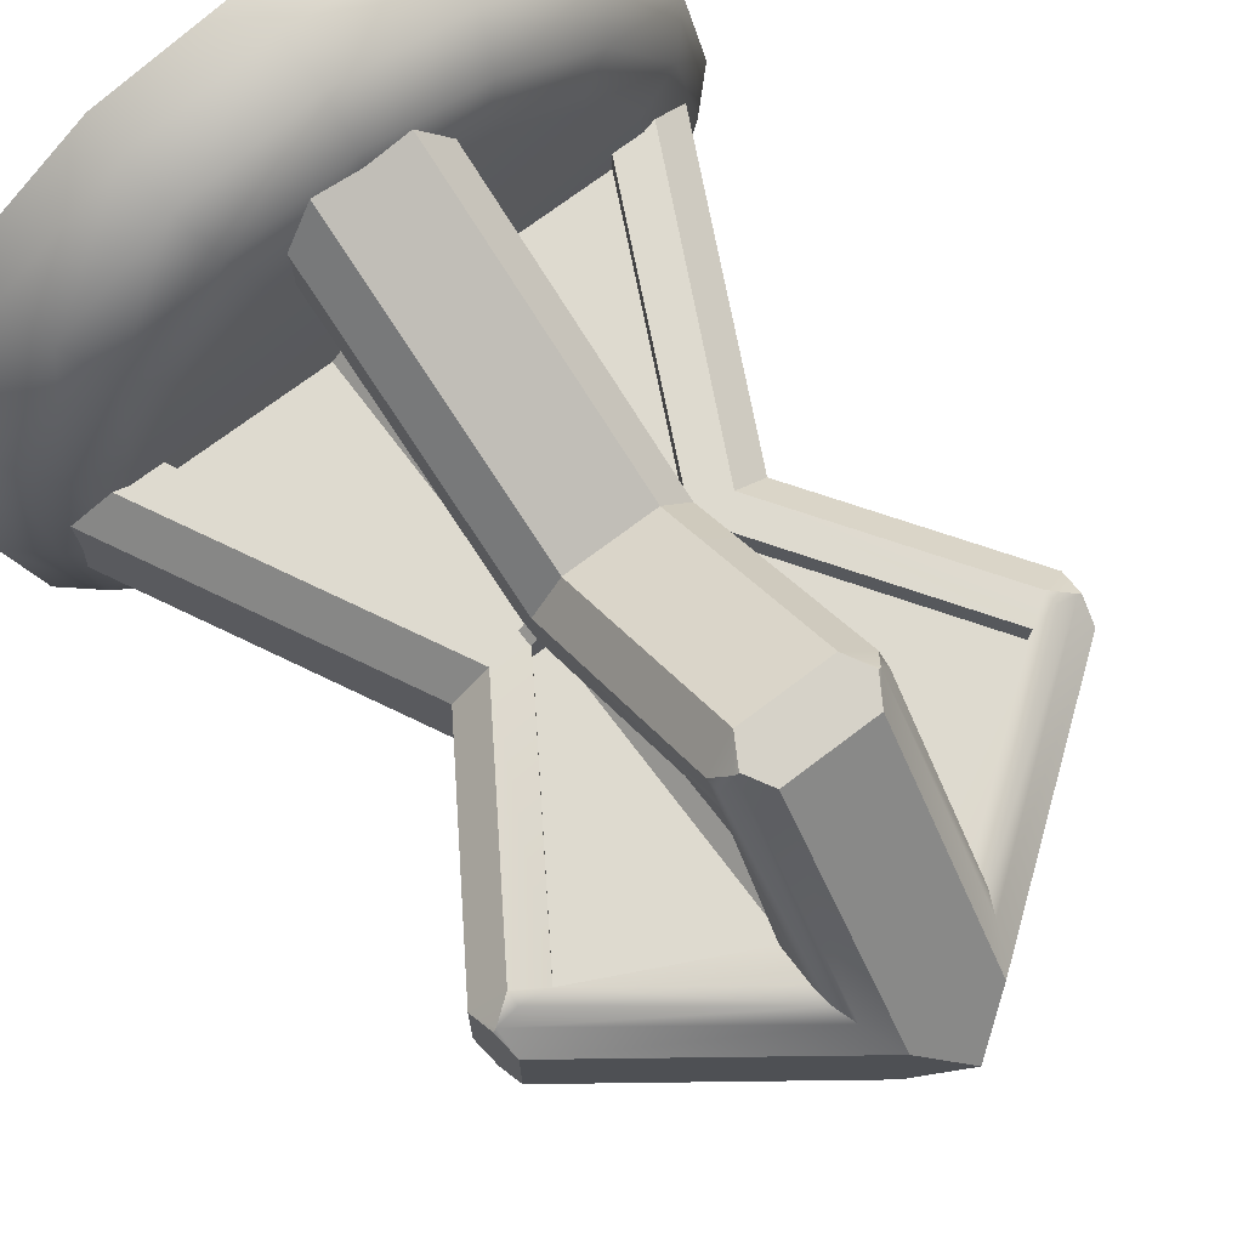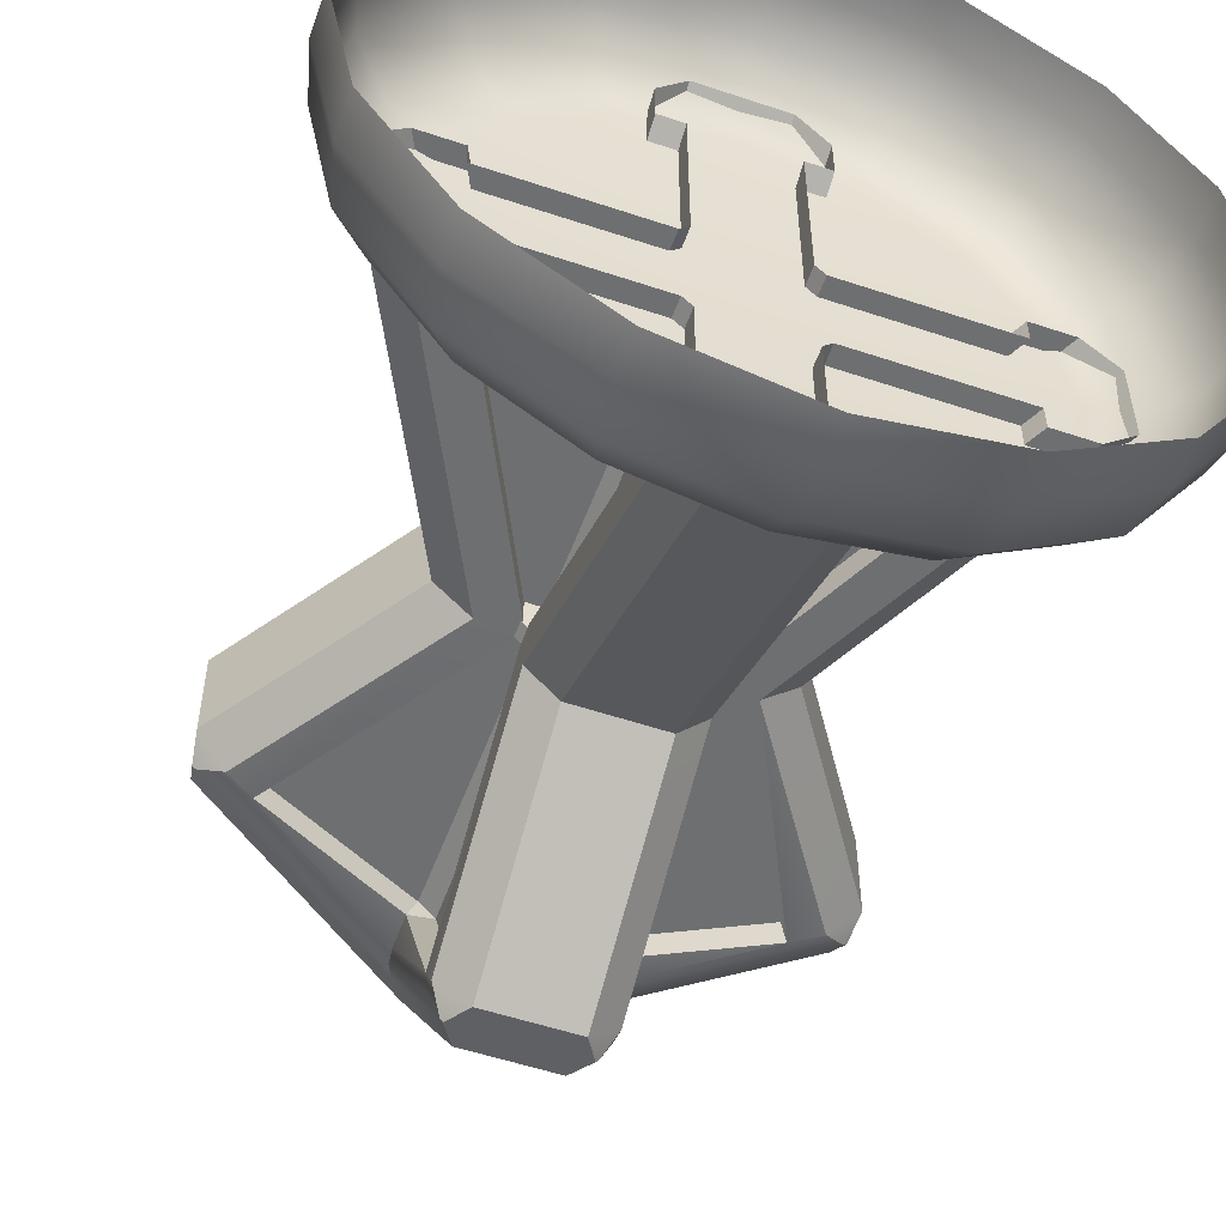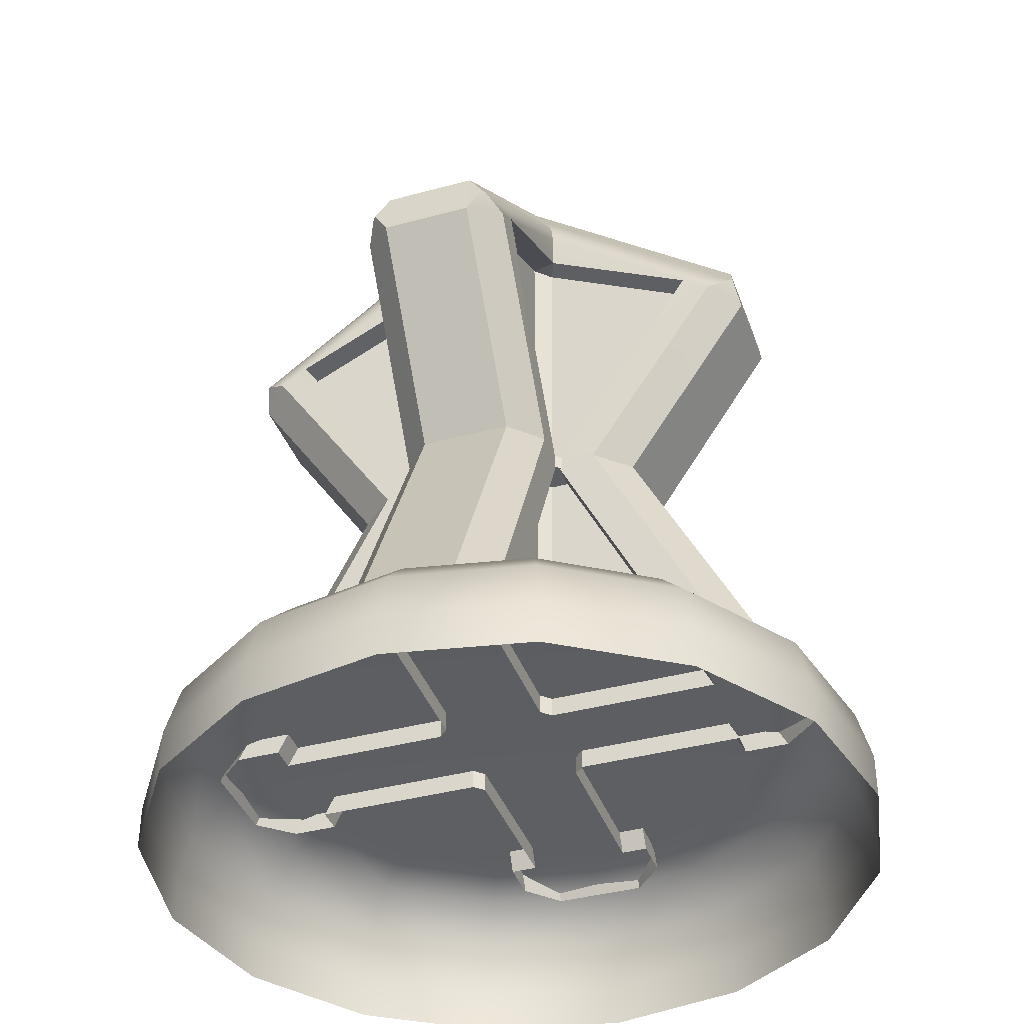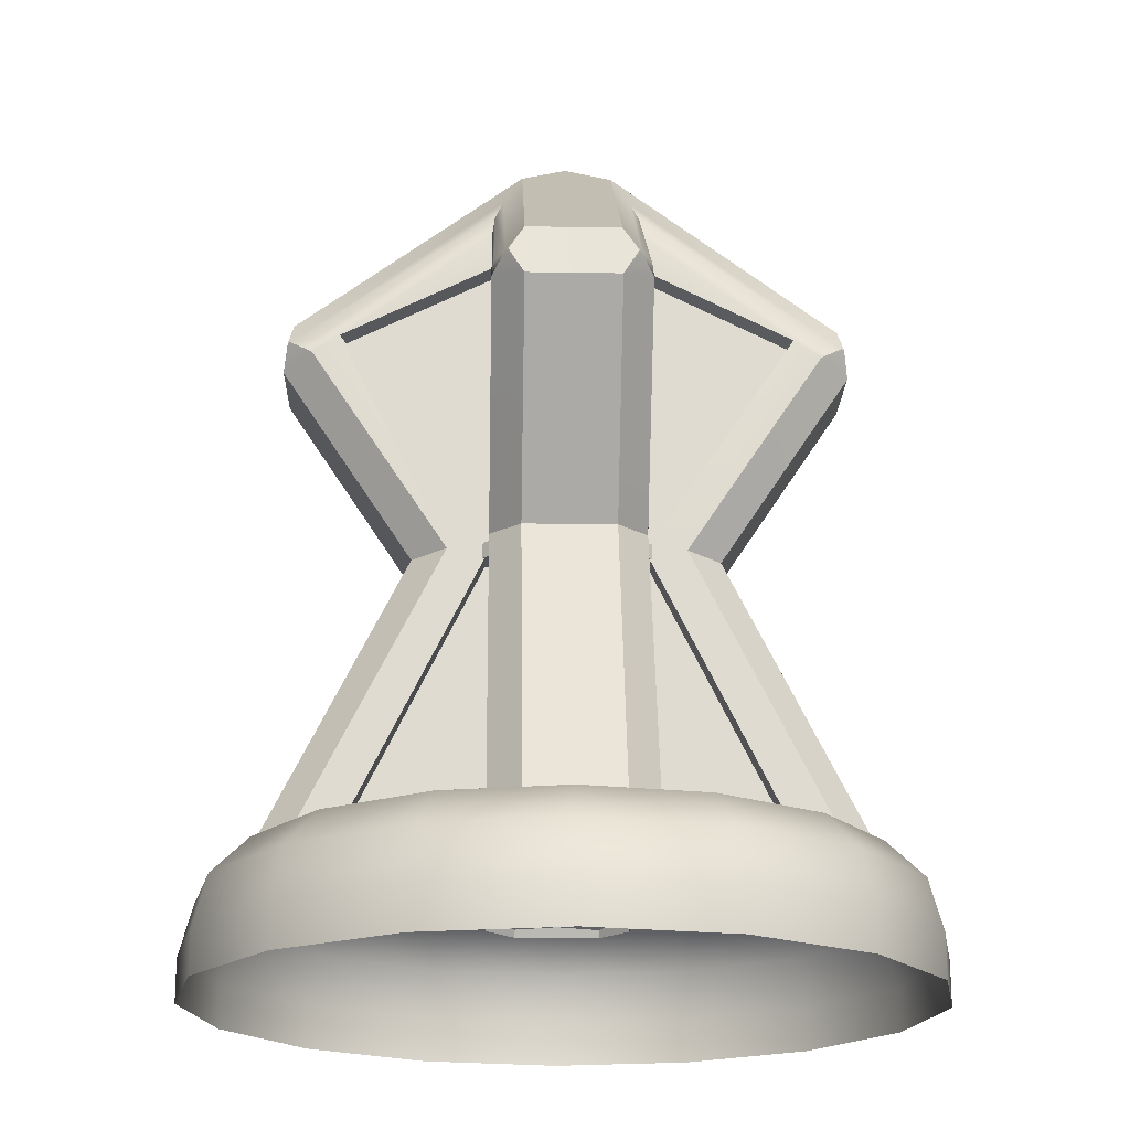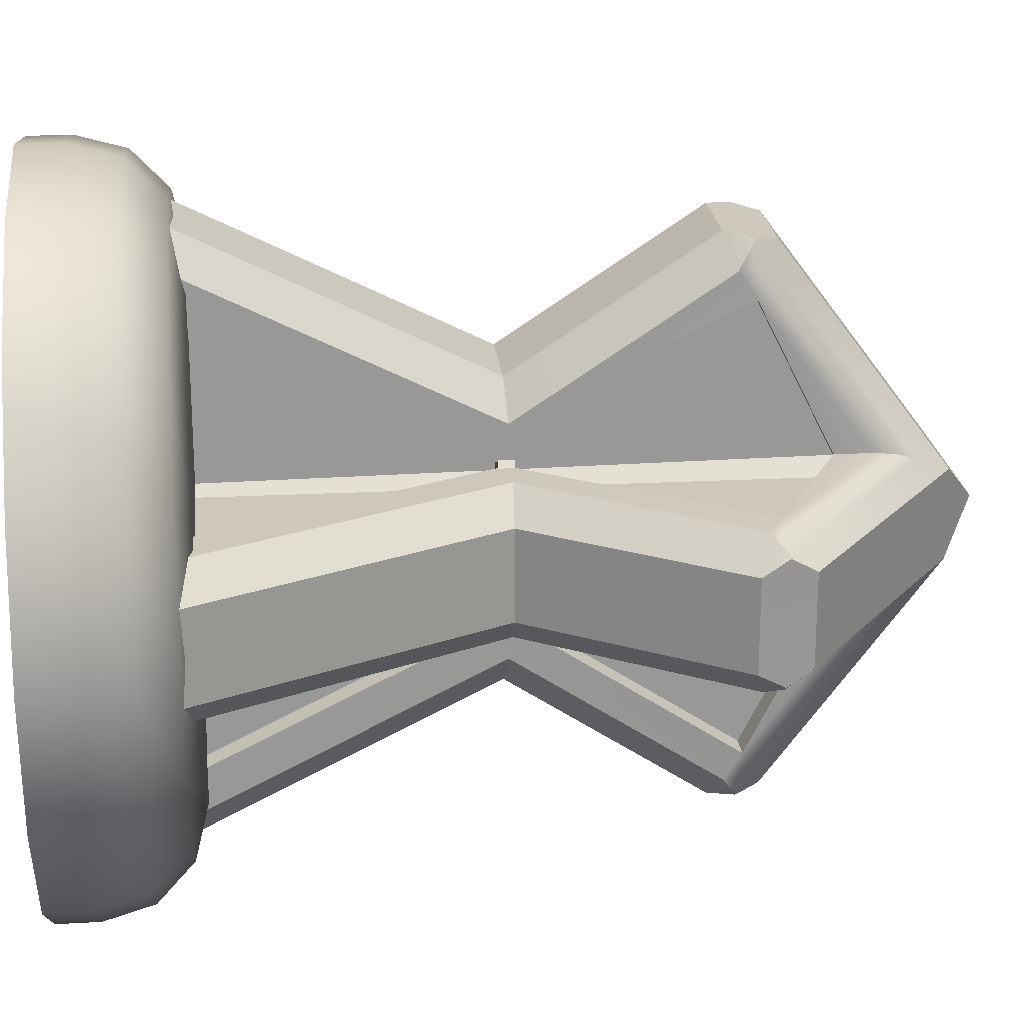
<metadata>
{"format":"obj","ext":"obj","renderer":"f3d","projection":"perspective","resolution":1024,"background":"white","views":[{"elev":71.0,"azim":142.6,"up":"+Z"},{"elev":-54.5,"azim":-19.5,"up":"+Z"},{"elev":-39.0,"azim":18.8,"up":"+Y"},{"elev":-19.5,"azim":88.3,"up":"+Y"},{"elev":22.0,"azim":84.3,"up":"+Z"}]}
</metadata>
<code>
v -0.07762 0.439 -0.1192
v -0.07762 0.6492 -0.2591
v -0.04657 0.4368 -0.1551
v -0.06209 0.6654 -0.2849
v -0.04657 0.6388 -0.2894
v -0.06502 0.6647 -0.2816
v -0.07762 0.1287 -0.2754
v -0.04657 0.1287 -0.3101
v -0.1192 0.439 -0.07762
v -0.1551 0.4368 -0.04657
v -0.2591 0.6492 -0.07762
v -0.2849 0.6654 -0.06209
v -0.2816 0.6647 -0.06502
v -0.2894 0.6388 -0.04657
v -0.2754 0.1287 -0.07762
v -0.3101 0.1287 -0.04657
v -0.07762 0.4367 -0.07762
v -0.2306 0.1287 -0.07762
v -0.04657 0.6908 -0.2804
v -0.2804 0.6908 -0.04657
v -0.07762 0.668 -0.2311
v -0.07762 0.668 -0.2312
v -0.2312 0.668 -0.07762
v -0.07762 0.1287 -0.2305
v -0.05073 0.668 -0.2311
v -0.05073 0.4367 -0.07762
v -0.07762 0.7448 -0.07762
v -0.05073 0.7501 -0.06686
v -0.2312 0.668 -0.05073
v -0.06686 0.7501 -0.05073
v -0.07762 0.4367 -0.05073
v -0.06058 0.1287 -0.05073
v -0.2306 0.1287 -0.05073
v -0.05073 0.1287 -0.2305
v -0.05073 0.1287 -0.06058
v -0.1192 0.439 0.07762
v -0.2591 0.6492 0.07762
v -0.1551 0.4368 0.04657
v -0.2849 0.6654 0.06209
v -0.2894 0.6388 0.04657
v -0.2816 0.6647 0.06502
v -0.2754 0.1287 0.07762
v -0.3101 0.1287 0.04657
v -0.07762 0.439 0.1192
v -0.04657 0.4368 0.1551
v -0.07762 0.6492 0.2591
v -0.06209 0.6654 0.2849
v -0.06502 0.6647 0.2816
v -0.04657 0.6388 0.2894
v -0.07762 0.1287 0.2754
v -0.04657 0.1287 0.3101
v -0.07762 0.4367 0.07762
v -0.07762 0.1287 0.2306
v -0.2804 0.6908 0.04657
v -0.04657 0.6908 0.2804
v -0.2311 0.668 0.07762
v -0.2312 0.668 0.07762
v -0.07762 0.668 0.2312
v -0.2305 0.1287 0.07762
v -0.2311 0.668 0.05073
v -0.07762 0.4367 0.05073
v -0.07762 0.7448 0.07762
v -0.06686 0.7501 0.05073
v -0.05073 0.668 0.2312
v -0.05073 0.7501 0.06686
v -0.05073 0.4367 0.07762
v -0.05073 0.1287 0.06058
v -0.05073 0.1287 0.2306
v -0.2305 0.1287 0.05073
v -0.06058 0.1287 0.05073
v 0.07762 0.439 0.1192
v 0.07762 0.6492 0.2591
v 0.04657 0.4368 0.1551
v 0.06209 0.6654 0.2849
v 0.04657 0.6388 0.2894
v 0.06502 0.6647 0.2816
v 0.07762 0.1287 0.2754
v 0.04657 0.1287 0.3101
v 0.1192 0.439 0.07762
v 0.1551 0.4368 0.04657
v 0.2591 0.6492 0.07762
v 0.2849 0.6654 0.06209
v 0.2816 0.6647 0.06502
v 0.2894 0.6388 0.04657
v 0.2754 0.1287 0.07762
v 0.3101 0.1287 0.04657
v 0.07762 0.4367 0.07762
v 0.2306 0.1287 0.07762
v 0.04657 0.6908 0.2804
v 0.2804 0.6908 0.04657
v 0.07762 0.668 0.2311
v 0.07762 0.668 0.2312
v 0.2312 0.668 0.07762
v 0.07762 0.1287 0.2305
v 0.05073 0.668 0.2311
v 0.05073 0.4367 0.07762
v 0.07762 0.7448 0.07762
v 0.05073 0.7501 0.06686
v 0.2312 0.668 0.05073
v 0.06686 0.7501 0.05073
v 0.07762 0.4367 0.05073
v 0.06058 0.1287 0.05073
v 0.2306 0.1287 0.05073
v 0.05073 0.1287 0.2305
v 0.05073 0.1287 0.06058
v 0.1192 0.439 -0.07762
v 0.2591 0.6492 -0.07762
v 0.1551 0.4368 -0.04657
v 0.2849 0.6654 -0.06209
v 0.2894 0.6388 -0.04657
v 0.2816 0.6647 -0.06502
v 0.2754 0.1287 -0.07762
v 0.3101 0.1287 -0.04657
v 0.07762 0.439 -0.1192
v 0.04657 0.4368 -0.1551
v 0.07762 0.6492 -0.2591
v 0.06209 0.6654 -0.2849
v 0.06502 0.6647 -0.2816
v 0.04657 0.6388 -0.2894
v 0.07762 0.1287 -0.2754
v 0.04657 0.1287 -0.3101
v 0.07762 0.4367 -0.07762
v 0.07762 0.1287 -0.2306
v 0.2804 0.6908 -0.04657
v 0.04657 0.6908 -0.2804
v 0.2311 0.668 -0.07762
v 0.2312 0.668 -0.07762
v 0.07762 0.668 -0.2312
v 0.2305 0.1287 -0.07762
v 0.2311 0.668 -0.05073
v 0.07762 0.4367 -0.05073
v 0.07762 0.7448 -0.07762
v 0.06686 0.7501 -0.05073
v 0.05073 0.668 -0.2312
v 0.05073 0.7501 -0.06686
v 0.05073 0.4367 -0.07762
v 0.05073 0.1287 -0.06058
v 0.05073 0.1287 -0.2306
v 0.2305 0.1287 -0.05073
v 0.06058 0.1287 -0.05073
v -0.04657 0.8649 0.04657
v 0.04657 0.8649 0.04657
v -0.04657 0.8649 -0.04657
v 0.04657 0.8649 -0.04657
v 0 0.8996 0
v -0.07587 0.6639 -0.2596
v -0.07459 0.8049 -0.07459
v -0.06606 0.8261 -0.06606
v -0.07762 0.7827 -0.07762
v -0.2596 0.6639 0.07587
v -0.07459 0.8049 0.07459
v -0.06606 0.8261 0.06606
v -0.07762 0.7827 0.07762
v 0.07587 0.6639 0.2596
v 0.07459 0.8049 0.07459
v 0.06606 0.8261 0.06606
v 0.07762 0.7827 0.07762
v 0.2596 0.6639 -0.07587
v 0.07459 0.8049 -0.07459
v 0.06606 0.8261 -0.06606
v 0.07762 0.7827 -0.07762
v -0.2596 0.6639 -0.07587
v -0.07587 0.6639 0.2596
v 0.2596 0.6639 0.07587
v 0.07587 0.6639 -0.2596
v 0.06226 0.4289 0.09904
v 0.09904 0.4289 0.06226
v 0.06226 0.4447 0.09904
v 0.09904 0.4447 0.06226
v -0.09904 0.4447 -0.06226
v -0.06226 0.4447 -0.09904
v -0.09904 0.4289 -0.06226
v -0.06226 0.4289 -0.09904
v -0.09904 0.4289 0.06226
v -0.06226 0.4289 0.09904
v -0.09904 0.4447 0.06226
v -0.06226 0.4447 0.09904
v 0.06226 0.4447 -0.09904
v 0.09904 0.4447 -0.06226
v 0.06226 0.4289 -0.09904
v 0.09904 0.4289 -0.06226
v 0.3457 0 -0.1432
v 0.2646 0 -0.2646
v 0.3457 0.04471 -0.1432
v 0.2646 0.04471 -0.2646
v 0.1432 0 -0.3457
v 0.1432 0.04471 -0.3457
v 0 0 -0.3742
v 0 0.04471 -0.3742
v -0.1432 0 -0.3457
v -0.1432 0.04471 -0.3457
v -0.2646 0 -0.2646
v -0.2646 0.04471 -0.2646
v -0.3457 0 -0.1432
v -0.3457 0.04471 -0.1432
v -0.3742 0 0
v -0.3742 0.04471 0
v -0.3457 -0 0.1432
v -0.3457 0.04471 0.1432
v -0.2646 -0 0.2646
v -0.2646 0.04471 0.2646
v -0.1432 -0 0.3457
v -0.1432 0.04471 0.3457
v 0 -0 0.3742
v 0 0.04471 0.3742
v 0.1432 -0 0.3457
v 0.1432 0.04471 0.3457
v 0.2646 -0 0.2646
v 0.2646 0.04471 0.2646
v 0.3457 -0 0.1432
v 0.3457 0.04471 0.1432
v 0.3742 0 0
v 0.3742 0.04471 0
v 0.2475 0.149 -0.1025
v 0.1894 0.149 -0.1894
v 0 0.149 0
v 0.1025 0.149 -0.2475
v 0 0.149 -0.2678
v -0.1025 0.149 -0.2475
v -0.1894 0.149 -0.1894
v -0.2475 0.149 -0.1025
v -0.2678 0.149 0
v -0.2475 0.149 0.1025
v -0.1894 0.149 0.1894
v -0.1025 0.149 0.2475
v 0 0.149 0.2678
v 0.1025 0.149 0.2475
v 0.1894 0.149 0.1894
v 0.2475 0.149 0.1025
v 0.2678 0.149 0
v 0.2966 0.135 -0.1228
v 0.321 0.135 0
v 0.3325 0.09686 -0.1377
v 0.3599 0.09686 0
v 0.227 0.135 -0.227
v 0.2545 0.09686 -0.2545
v 0.1228 0.135 -0.2966
v 0.1377 0.09686 -0.3325
v 0 0.135 -0.321
v 0 0.09686 -0.3599
v -0.1228 0.135 -0.2966
v -0.1377 0.09686 -0.3325
v -0.227 0.135 -0.227
v -0.2545 0.09686 -0.2545
v -0.2966 0.135 -0.1228
v -0.3325 0.09686 -0.1377
v -0.321 0.135 0
v -0.3599 0.09686 0
v -0.2966 0.135 0.1228
v -0.3325 0.09686 0.1377
v -0.227 0.135 0.227
v -0.2545 0.09686 0.2545
v -0.1228 0.135 0.2966
v -0.1377 0.09686 0.3325
v 0 0.135 0.321
v 0 0.09686 0.3599
v 0.1228 0.135 0.2966
v 0.1377 0.09686 0.3325
v 0.227 0.135 0.227
v 0.2545 0.09686 0.2545
v 0.2966 0.135 0.1228
v 0.3325 0.09686 0.1377
f 1 2 3
f 4 5 6
f 6 5 2
f 3 2 5
f 1 3 7
f 7 3 8
f 9 10 11
f 12 13 14
f 13 11 14
f 10 14 11
f 9 15 10
f 10 15 16
f 17 18 9
f 9 18 15
f 5 4 19
f 20 12 14
f 17 21 1
f 2 1 22
f 21 22 1
f 17 9 23
f 23 9 11
f 7 24 1
f 1 24 17
f 21 17 25
f 25 17 26
f 21 25 27
f 27 25 28
f 23 27 29
f 29 27 30
f 17 23 31
f 31 23 29
f 30 32 31
f 18 17 33
f 33 17 31
f 17 24 26
f 26 24 34
f 26 35 28
f 30 28 32
f 32 28 35
f 28 30 27
f 26 34 35
f 31 32 33
f 26 28 25
f 30 31 29
f 36 37 38
f 39 40 41
f 41 40 37
f 38 37 40
f 36 38 42
f 42 38 43
f 44 45 46
f 47 48 49
f 48 46 49
f 45 49 46
f 44 50 45
f 45 50 51
f 52 53 44
f 44 53 50
f 40 39 54
f 55 47 49
f 52 56 36
f 37 36 57
f 56 57 36
f 52 44 58
f 58 44 46
f 42 59 36
f 36 59 52
f 56 52 60
f 60 52 61
f 56 60 62
f 62 60 63
f 58 62 64
f 64 62 65
f 52 58 66
f 66 58 64
f 65 67 66
f 53 52 68
f 68 52 66
f 52 59 61
f 61 59 69
f 61 70 63
f 65 63 67
f 67 63 70
f 63 65 62
f 61 69 70
f 66 67 68
f 61 63 60
f 65 66 64
f 71 72 73
f 74 75 76
f 76 75 72
f 73 72 75
f 71 73 77
f 77 73 78
f 79 80 81
f 82 83 84
f 83 81 84
f 80 84 81
f 79 85 80
f 80 85 86
f 87 88 79
f 79 88 85
f 75 74 89
f 90 82 84
f 87 91 71
f 72 71 92
f 91 92 71
f 87 79 93
f 93 79 81
f 77 94 71
f 71 94 87
f 91 87 95
f 95 87 96
f 91 95 97
f 97 95 98
f 93 97 99
f 99 97 100
f 87 93 101
f 101 93 99
f 100 102 101
f 88 87 103
f 103 87 101
f 87 94 96
f 96 94 104
f 96 105 98
f 100 98 102
f 102 98 105
f 98 100 97
f 96 104 105
f 101 102 103
f 96 98 95
f 100 101 99
f 106 107 108
f 109 110 111
f 111 110 107
f 108 107 110
f 106 108 112
f 112 108 113
f 114 115 116
f 117 118 119
f 118 116 119
f 115 119 116
f 114 120 115
f 115 120 121
f 122 123 114
f 114 123 120
f 110 109 124
f 125 117 119
f 122 126 106
f 107 106 127
f 126 127 106
f 122 114 128
f 128 114 116
f 112 129 106
f 106 129 122
f 126 122 130
f 130 122 131
f 126 130 132
f 132 130 133
f 128 132 134
f 134 132 135
f 122 128 136
f 136 128 134
f 135 137 136
f 123 122 138
f 138 122 136
f 122 129 131
f 131 129 139
f 131 140 133
f 135 133 137
f 137 133 140
f 133 135 132
f 131 139 140
f 136 137 138
f 131 133 130
f 135 136 134
f 84 110 90
f 90 110 124
f 84 80 110
f 110 80 108
f 80 86 108
f 108 86 113
f 8 3 121
f 121 3 115
f 3 5 115
f 115 5 119
f 5 19 119
f 119 19 125
f 14 10 40
f 40 10 38
f 10 16 38
f 38 16 43
f 14 40 20
f 20 40 54
f 49 45 75
f 75 45 73
f 45 51 73
f 73 51 78
f 89 55 75
f 75 55 49
f 141 55 142
f 142 55 89
f 143 20 141
f 141 20 54
f 19 143 125
f 125 143 144
f 142 90 144
f 144 90 124
f 141 142 145
f 141 145 143
f 145 142 144
f 143 145 144
f 146 147 6
f 6 147 148
f 146 22 147
f 147 22 149
f 150 151 41
f 41 151 152
f 150 57 151
f 151 57 153
f 154 155 76
f 76 155 156
f 154 92 155
f 155 92 157
f 158 159 111
f 111 159 160
f 158 127 159
f 159 127 161
f 12 20 13
f 143 148 20
f 148 13 20
f 4 6 19
f 143 19 148
f 19 6 148
f 22 21 149
f 21 27 149
f 23 149 27
f 47 55 48
f 141 152 55
f 152 48 55
f 39 41 54
f 141 54 152
f 54 41 152
f 57 56 153
f 56 62 153
f 58 153 62
f 82 90 83
f 142 156 90
f 156 83 90
f 74 76 89
f 142 89 156
f 89 76 156
f 92 91 157
f 91 97 157
f 93 157 97
f 117 125 118
f 144 160 125
f 160 118 125
f 109 111 124
f 144 124 160
f 124 111 160
f 127 126 161
f 126 132 161
f 128 161 132
f 2 22 146
f 2 146 6
f 11 13 162
f 11 162 23
f 37 57 150
f 37 150 41
f 46 48 163
f 46 163 58
f 72 92 154
f 72 154 76
f 81 83 164
f 81 164 93
f 107 127 158
f 107 158 111
f 116 118 165
f 116 165 128
f 148 147 13
f 13 147 162
f 149 23 147
f 147 23 162
f 152 151 48
f 48 151 163
f 153 58 151
f 151 58 163
f 156 155 83
f 83 155 164
f 157 93 155
f 155 93 164
f 160 159 118
f 118 159 165
f 161 128 159
f 159 128 165
f 166 167 168
f 168 167 169
f 168 169 170
f 170 169 171
f 170 171 172
f 172 171 173
f 172 173 166
f 166 173 167
f 174 175 176
f 176 175 177
f 176 177 178
f 178 177 179
f 178 179 180
f 180 179 181
f 180 181 174
f 174 181 175
f 182 183 184
f 184 183 185
f 183 186 185
f 185 186 187
f 186 188 187
f 187 188 189
f 188 190 189
f 189 190 191
f 190 192 191
f 191 192 193
f 192 194 193
f 193 194 195
f 194 196 195
f 195 196 197
f 196 198 197
f 197 198 199
f 198 200 199
f 199 200 201
f 200 202 201
f 201 202 203
f 202 204 203
f 203 204 205
f 204 206 205
f 205 206 207
f 206 208 207
f 207 208 209
f 208 210 209
f 209 210 211
f 210 212 211
f 211 212 213
f 212 182 213
f 213 182 184
f 214 215 216
f 215 217 216
f 217 218 216
f 218 219 216
f 219 220 216
f 220 221 216
f 221 222 216
f 222 223 216
f 223 224 216
f 224 225 216
f 225 226 216
f 226 227 216
f 227 228 216
f 228 229 216
f 229 230 216
f 230 214 216
f 231 214 232
f 232 214 230
f 184 233 213
f 213 233 234
f 233 231 234
f 234 231 232
f 214 231 215
f 215 231 235
f 231 233 235
f 235 233 236
f 233 184 236
f 236 184 185
f 215 235 217
f 217 235 237
f 235 236 237
f 237 236 238
f 236 185 238
f 238 185 187
f 217 237 218
f 218 237 239
f 237 238 239
f 239 238 240
f 238 187 240
f 240 187 189
f 218 239 219
f 219 239 241
f 239 240 241
f 241 240 242
f 240 189 242
f 242 189 191
f 219 241 220
f 220 241 243
f 241 242 243
f 243 242 244
f 242 191 244
f 244 191 193
f 220 243 221
f 221 243 245
f 243 244 245
f 245 244 246
f 244 193 246
f 246 193 195
f 221 245 222
f 222 245 247
f 245 246 247
f 247 246 248
f 246 195 248
f 248 195 197
f 222 247 223
f 223 247 249
f 247 248 249
f 249 248 250
f 248 197 250
f 250 197 199
f 223 249 224
f 224 249 251
f 249 250 251
f 251 250 252
f 250 199 252
f 252 199 201
f 224 251 225
f 225 251 253
f 251 252 253
f 253 252 254
f 252 201 254
f 254 201 203
f 225 253 226
f 226 253 255
f 253 254 255
f 255 254 256
f 254 203 256
f 256 203 205
f 226 255 227
f 227 255 257
f 255 256 257
f 257 256 258
f 256 205 258
f 258 205 207
f 227 257 228
f 228 257 259
f 257 258 259
f 259 258 260
f 258 207 260
f 260 207 209
f 228 259 229
f 229 259 261
f 259 260 261
f 261 260 262
f 260 209 262
f 262 209 211
f 229 261 230
f 230 261 232
f 261 262 232
f 232 262 234
f 262 211 234
f 234 211 213

</code>
